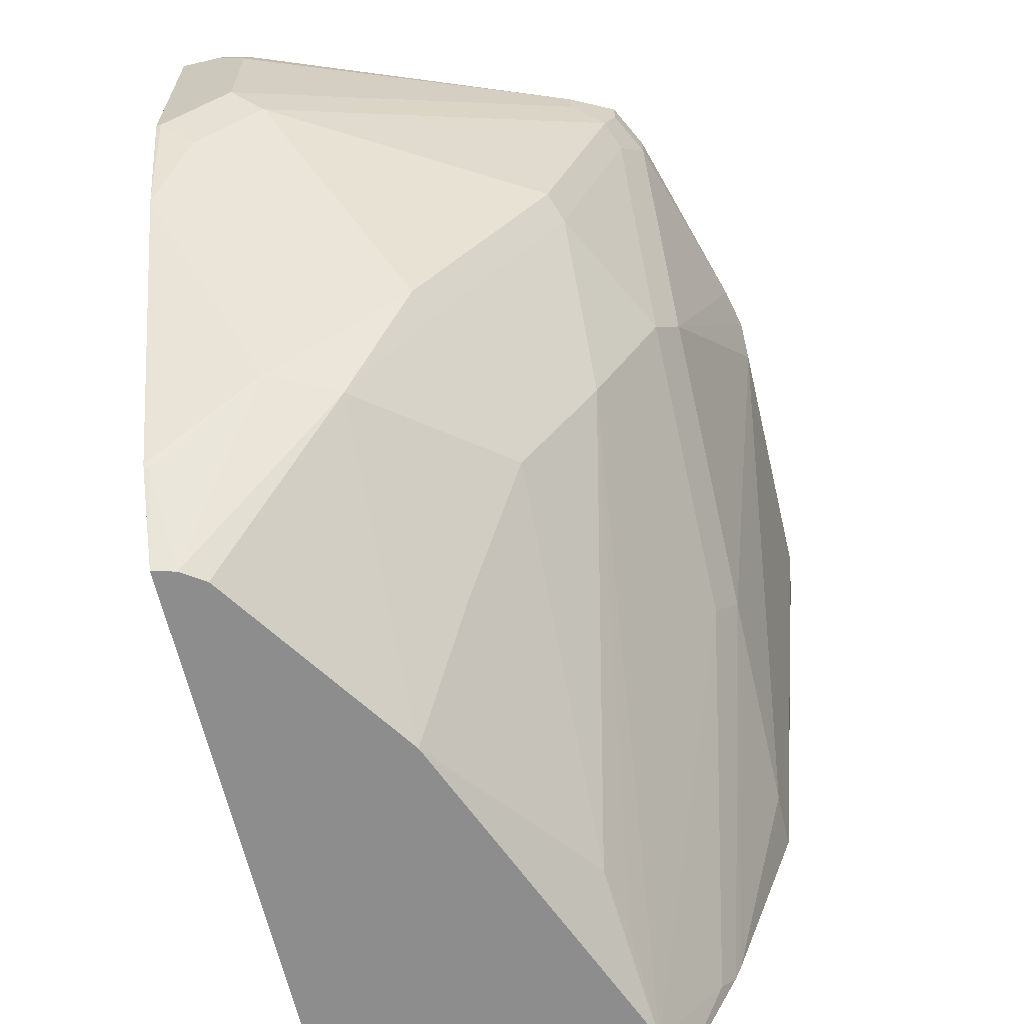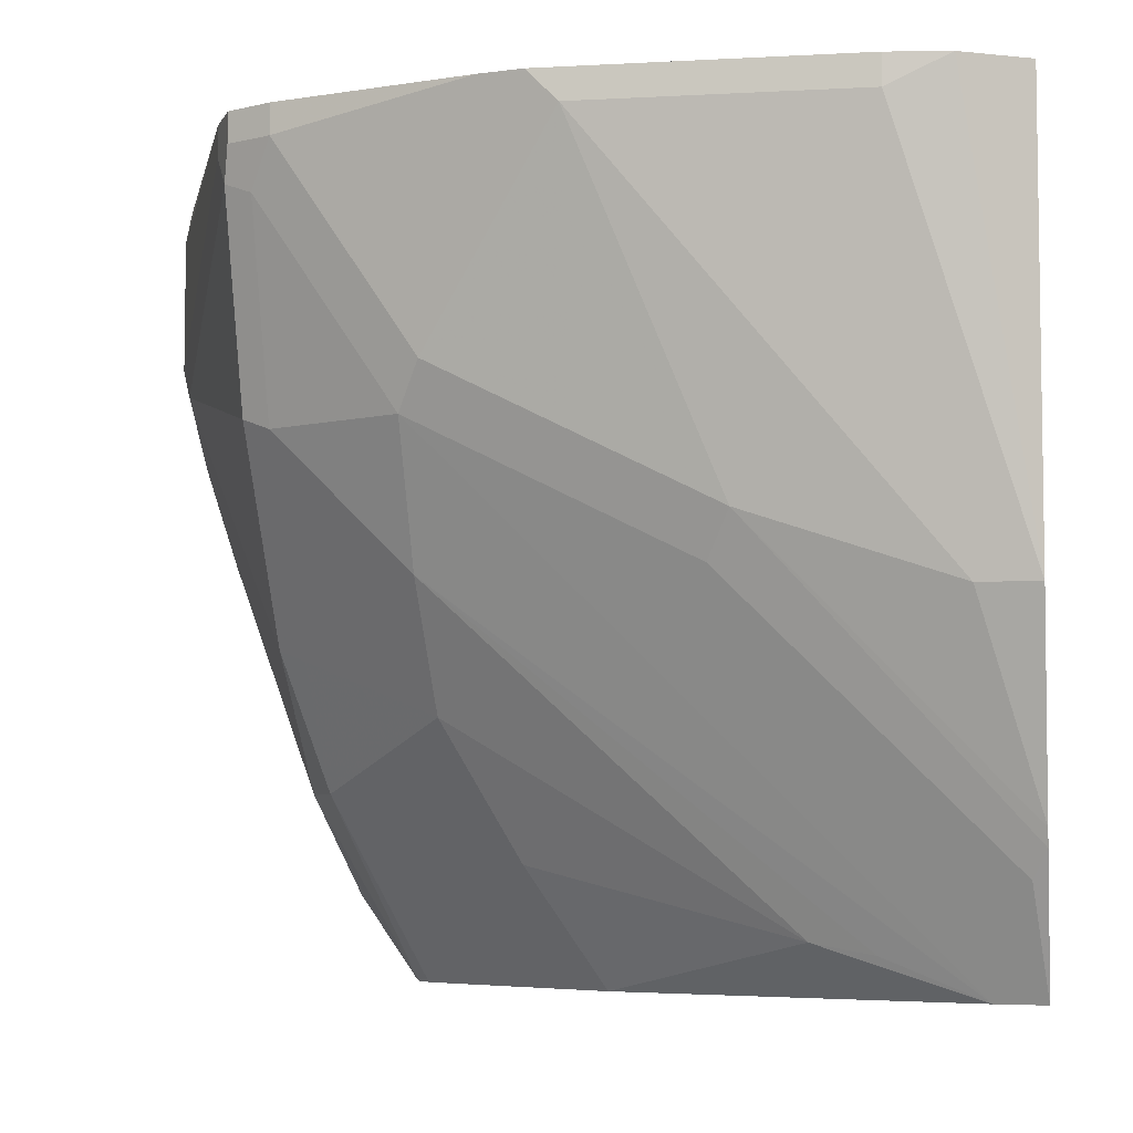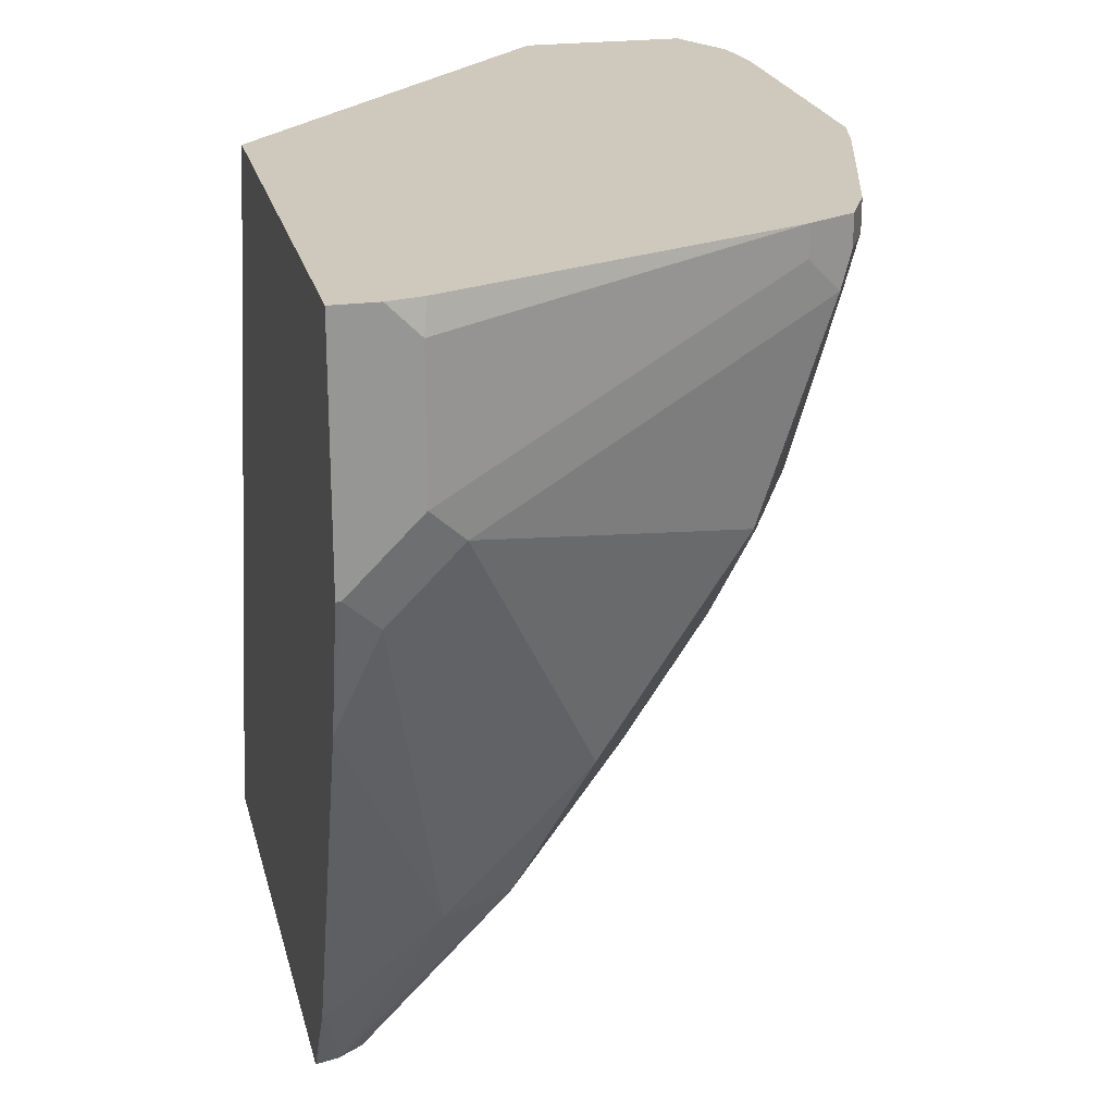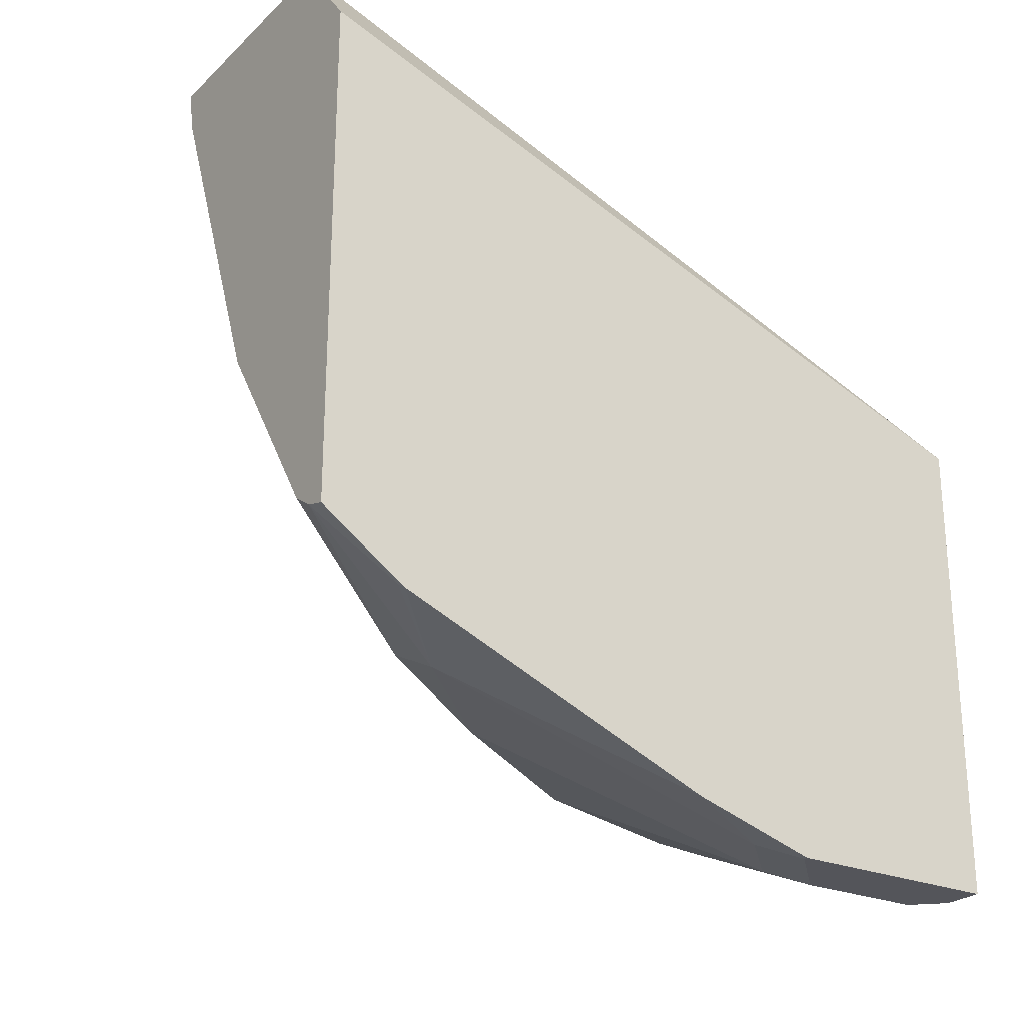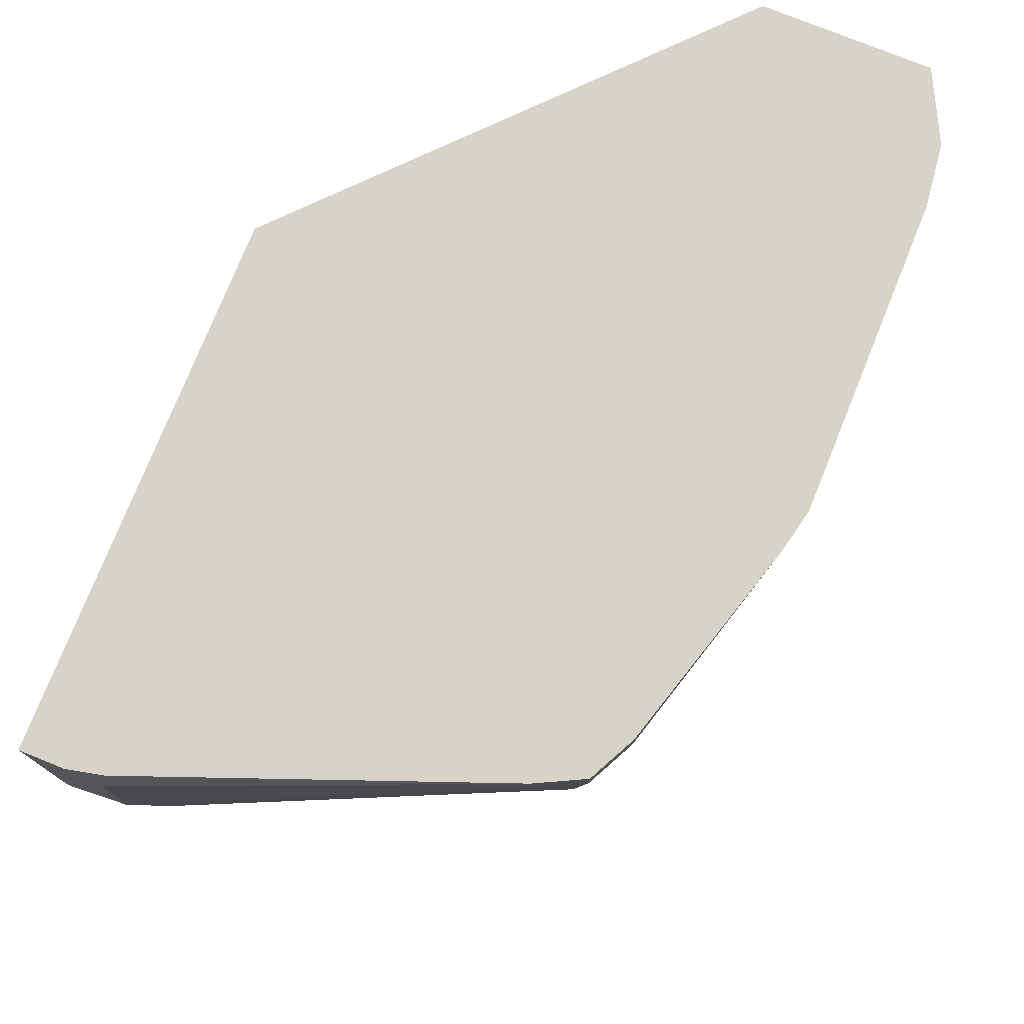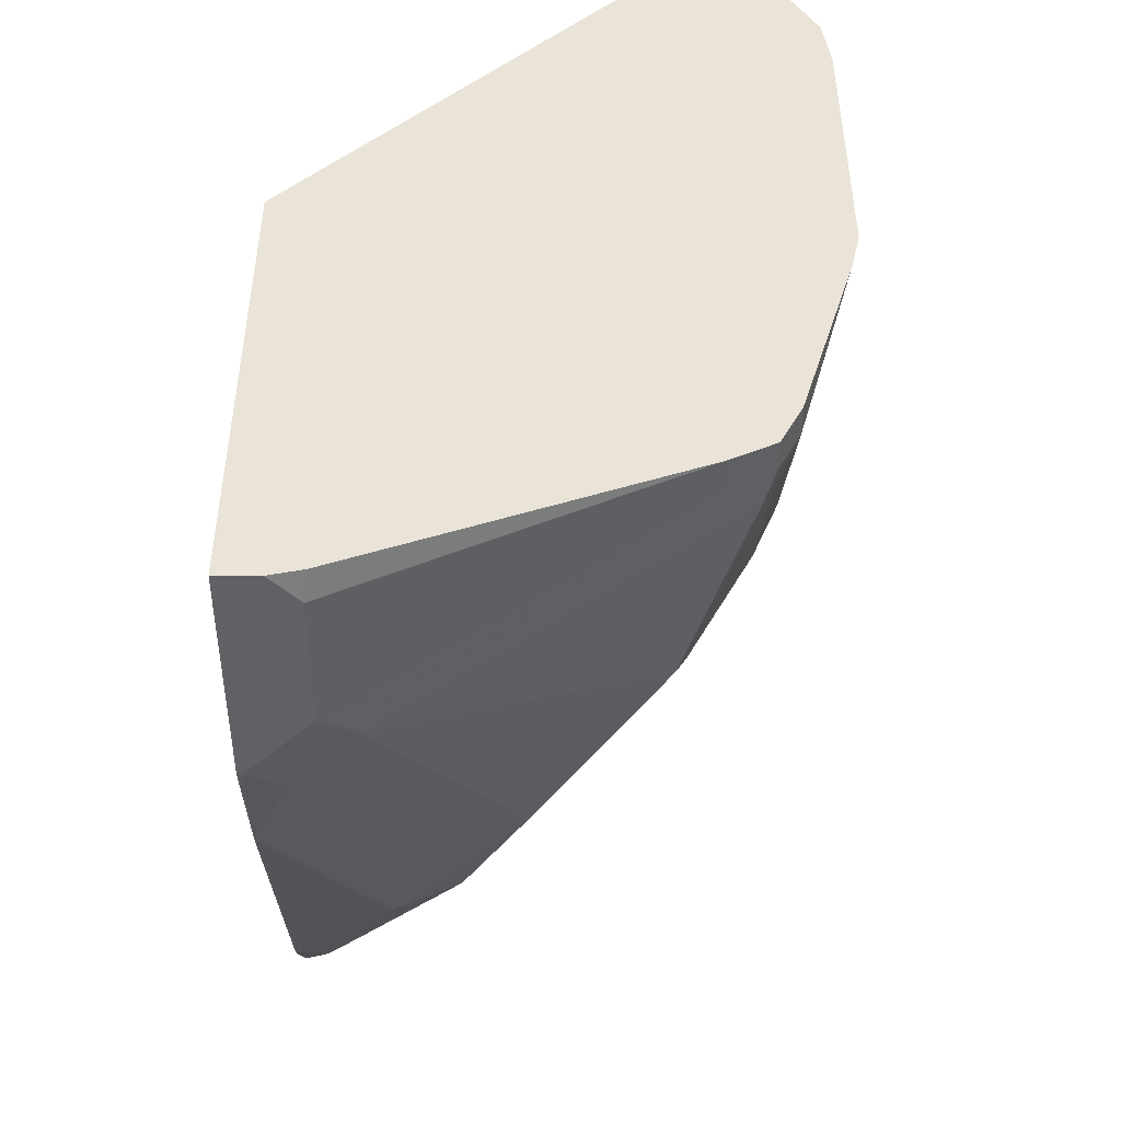
<metadata>
{"format":"obj","ext":"obj","renderer":"f3d","projection":"perspective","resolution":1024,"background":"white","views":[{"elev":-64.6,"azim":13.2,"up":"+Z"},{"elev":-5.8,"azim":99.3,"up":"+Z"},{"elev":22.4,"azim":-13.1,"up":"+Z"},{"elev":-25.0,"azim":-124.6,"up":"+Y"},{"elev":76.5,"azim":22.0,"up":"+Z"},{"elev":-46.6,"azim":0.2,"up":"+Y"}]}
</metadata>
<code>
v 0.1606 -0.5934 0.1697
v 0.1606 -0.5934 0.1079
v 0.1719 -0.5934 0.1697
v 0.1606 -0.4601 0.1697
v 0.1618 -0.5934 0.1079
v 0.1606 -0.583 0.07313
v 0.1798 -0.5934 0.1618
v 0.1808 -0.5914 0.1697
v 0.2517 -0.362 0.1697
v 0.1796 -0.362 -0.04075
v 0.1606 -0.3869 -0.04075
v 0.1708 -0.5889 0.09888
v 0.1798 -0.5934 0.1259
v 0.1606 -0.5471 -0.01677
v 0.1888 -0.5529 0.009006
v 0.2697 -0.5574 0.1697
v 0.2948 -0.362 0.1697
v 0.2502 -0.362 -0.04075
v 0.1606 -0.5308 -0.04075
v 0.1888 -0.5889 0.1169
v 0.2068 -0.5529 0.02697
v 0.2248 -0.5529 0.04496
v 0.2697 -0.5574 0.1618
v 0.1606 -0.5461 -0.01838
v 0.1618 -0.5462 -0.01797
v 0.1666 -0.5291 -0.04075
v 0.2068 -0.5439 0.009006
v 0.2764 -0.5541 0.1697
v 0.2877 -0.362 0.05396
v 0.3037 -0.3796 0.1697
v 0.2674 -0.362 -0.004696
v 0.2637 -0.3656 -0.01197
v 0.2472 -0.3751 -0.04075
v 0.2607 -0.5529 0.09888
v 0.2787 -0.5529 0.1528
v 0.2278 -0.5454 0.04197
v 0.1729 -0.5249 -0.04075
v 0.2089 -0.471 -0.04075
v 0.2248 -0.49 -0.008982
v 0.2427 -0.508 0.02697
v 0.2817 -0.5514 0.1618
v 0.2817 -0.5514 0.1697
v 0.2692 -0.362 1.61e-06
v 0.3057 -0.3956 0.1618
v 0.2877 -0.3776 0.05396
v 0.3057 -0.3956 0.1697
v 0.2877 -0.4316 0.07191
v 0.2817 -0.4376 0.05994
v 0.2457 -0.4016 -0.02996
v 0.2427 -0.4181 -0.02697
v 0.2448 -0.3811 -0.04075
v 0.2817 -0.4735 0.07791
v 0.2817 -0.5095 0.09589
v 0.2637 -0.5095 0.05994
v 0.2637 -0.5454 0.09589
v 0.2817 -0.5454 0.1498
v 0.2877 -0.5394 0.1618
v 0.2877 -0.5394 0.1697
v 0.3057 -0.4675 0.1618
v 0.3057 -0.4754 0.1697
v 0.2877 -0.4675 0.0899
v 0.2877 -0.5035 0.1079
v 0.3032 -0.4867 0.1697
f 29 45 43
f 30 46 44
f 31 43 47
f 31 47 32
f 32 47 48
f 33 48 52
f 33 49 50
f 33 50 51
f 33 52 53
f 29 59 45
f 33 53 54
f 32 48 33
f 29 44 59
f 22 55 34
f 28 41 42
f 28 35 41
f 27 40 36
f 27 39 40
f 27 38 39
f 27 37 38
f 26 37 27
f 23 35 28
f 22 36 55
f 22 27 36
f 21 27 22
f 20 35 23
f 33 54 49
f 29 30 44
f 34 55 56
f 52 61 53
f 35 56 41
f 59 62 61
f 59 60 62
f 57 63 58
f 57 62 63
f 53 55 54
f 53 56 55
f 53 57 56
f 53 62 57
f 53 61 62
f 20 34 35
f 49 54 50
f 47 52 48
f 47 61 52
f 47 59 61
f 45 59 47
f 44 60 59
f 44 46 60
f 43 45 47
f 41 58 42
f 41 57 58
f 41 56 57
f 40 50 54
f 39 50 40
f 38 50 39
f 38 51 50
f 36 54 55
f 36 40 54
f 34 56 35
f 20 22 34
f 60 63 62
f 19 26 25
f 5 6 12
f 4 10 11
f 4 9 10
f 3 7 8
f 2 6 5
f 1 6 2
f 1 14 6
f 1 24 14
f 1 19 24
f 1 11 19
f 1 4 11
f 1 9 4
f 1 17 9
f 1 30 17
f 1 46 30
f 1 60 46
f 1 58 63
f 1 42 58
f 1 28 42
f 1 16 28
f 1 8 16
f 1 3 8
f 1 7 3
f 1 13 7
f 1 5 13
f 1 2 5
f 19 25 24
f 5 12 13
f 6 14 15
f 1 63 60
f 7 13 23
f 18 32 33
f 6 15 12
f 18 31 32
f 17 30 29
f 16 23 28
f 15 27 21
f 15 26 27
f 14 25 15
f 14 24 25
f 13 20 23
f 12 22 20
f 12 21 22
f 12 15 21
f 12 20 13
f 15 25 26
f 10 26 19
f 7 16 8
f 10 19 11
f 9 17 29
f 9 29 43
f 7 23 16
f 9 31 18
f 9 18 10
f 9 43 31
f 10 18 33
f 10 33 51
f 10 51 38
f 10 38 37
f 10 37 26

</code>
